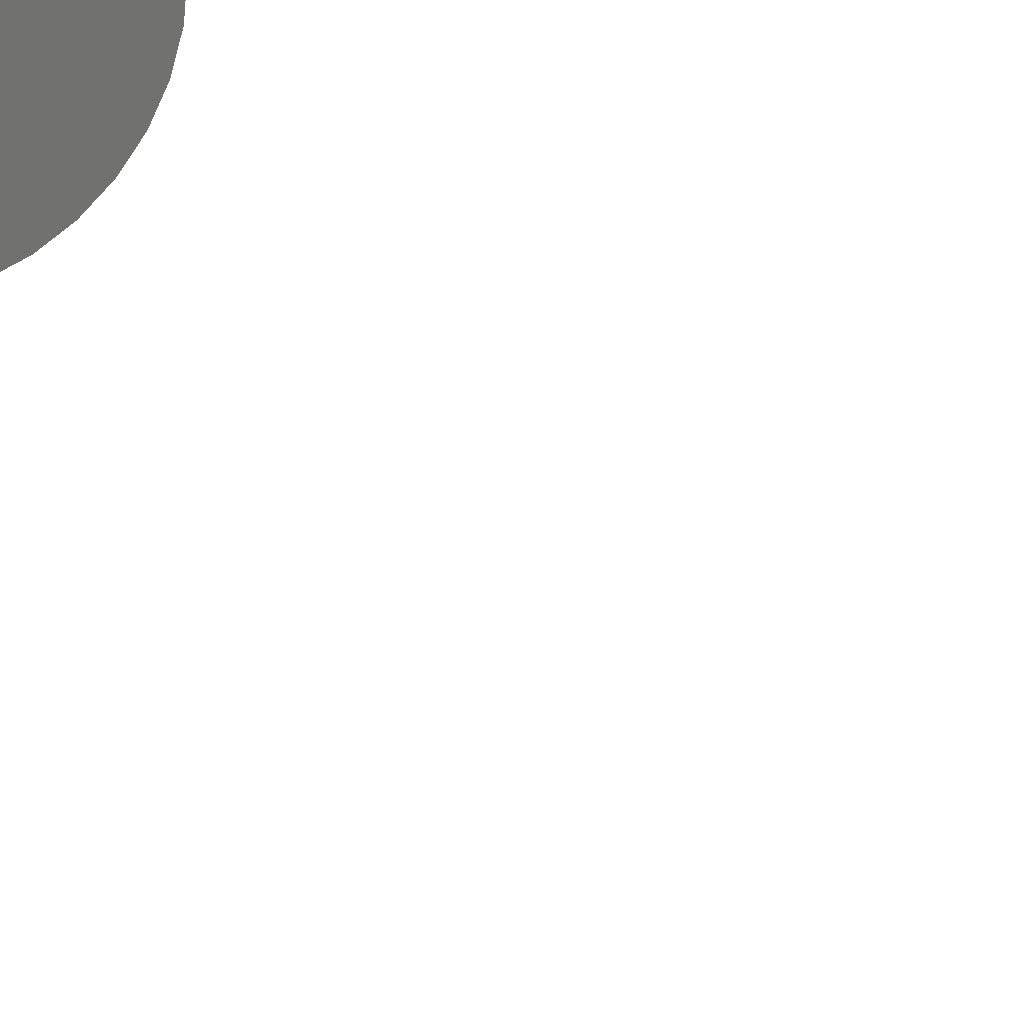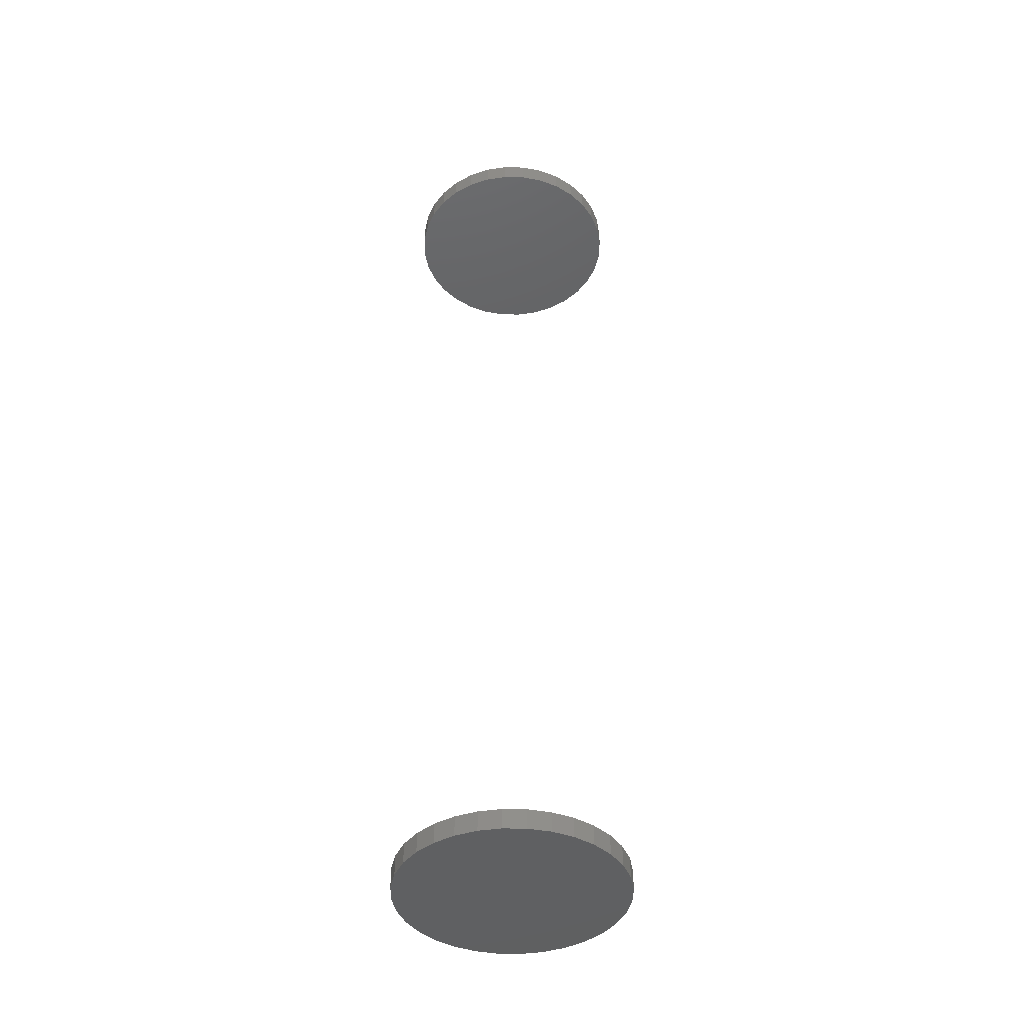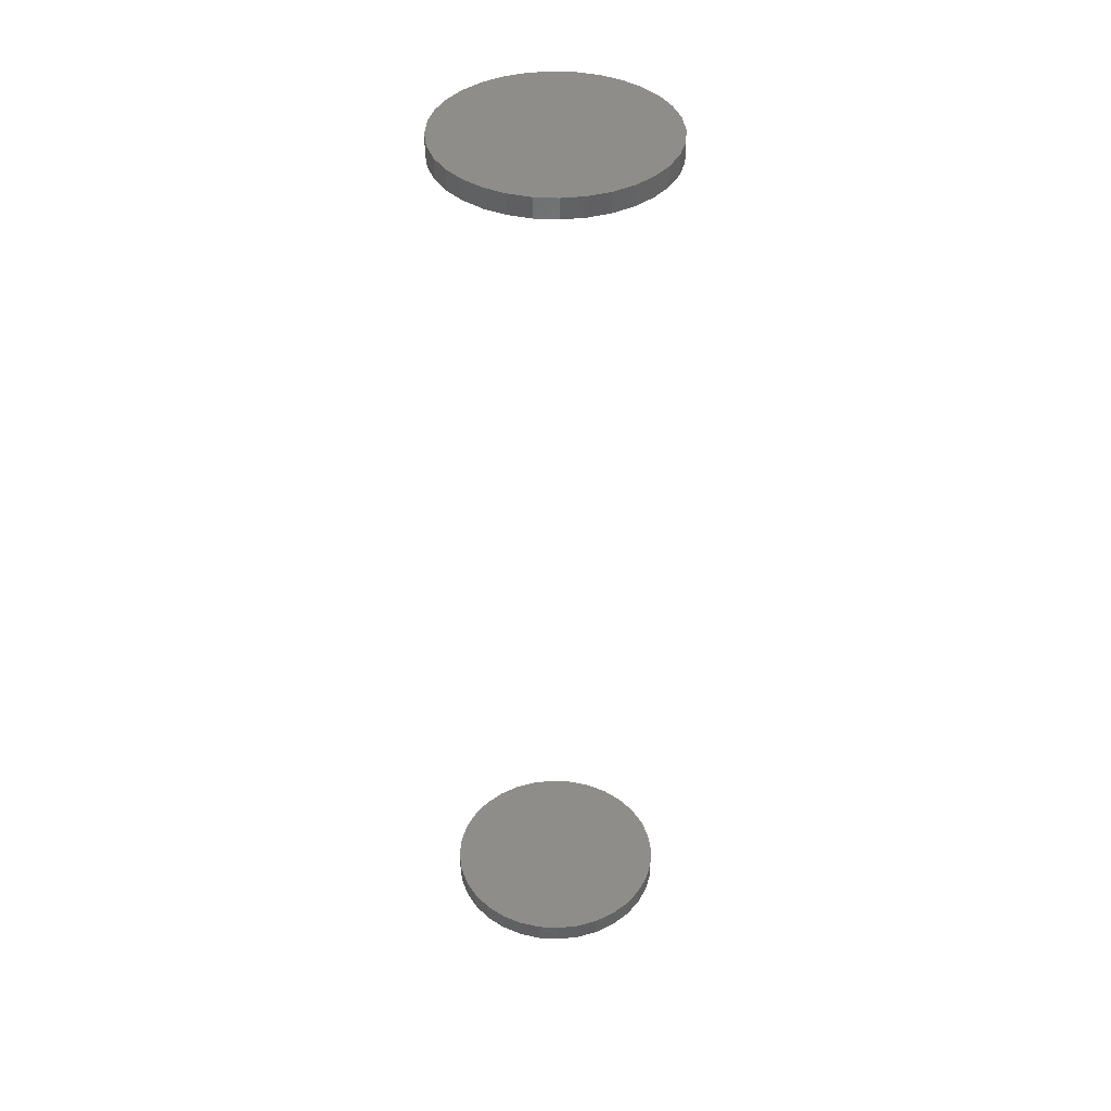
<metadata>
{"format":"stl","ext":"stl","renderer":"f3d","projection":"perspective","resolution":1024,"background":"white","views":[{"elev":27.0,"azim":-29.0,"up":"+Y"},{"elev":-42.5,"azim":71.9,"up":"+Z"},{"elev":40.6,"azim":-24.3,"up":"+Z"}]}
</metadata>
<code>
# stl→obj: 128 verts, 248 faces
v 0.3122 -0.002303 0.7344
v 0.3122 -0.002303 0.75
v 0.3139 0.01488 0.7344
v 0.3139 0.01488 0.75
v 0.3189 0.0314 0.7344
v 0.3189 0.0314 0.75
v 0.327 0.04663 0.7344
v 0.327 0.04663 0.75
v 0.338 0.05998 0.7344
v 0.338 0.05998 0.75
v 0.3513 0.07093 0.7344
v 0.3513 0.07093 0.75
v 0.3665 0.07907 0.7344
v 0.3665 0.07907 0.75
v 0.3831 0.08408 0.7344
v 0.3831 0.08408 0.75
v 0.4002 0.08577 0.7344
v 0.4002 0.08577 0.75
v 0.4174 0.08408 0.7344
v 0.4174 0.08408 0.75
v 0.434 0.07907 0.7344
v 0.434 0.07907 0.75
v 0.4492 0.07093 0.7344
v 0.4492 0.07093 0.75
v 0.4625 0.05998 0.7344
v 0.4625 0.05998 0.75
v 0.4735 0.04663 0.7344
v 0.4735 0.04663 0.75
v 0.4816 0.0314 0.7344
v 0.4816 0.0314 0.75
v 0.4866 0.01488 0.7344
v 0.4866 0.01488 0.75
v 0.4883 -0.002303 0.7344
v 0.4883 -0.002303 0.75
v 0.3122 -0.002303 0
v 0.3122 -0.002303 0.01562
v 0.3139 0.01488 0
v 0.3139 0.01488 0.01562
v 0.3189 0.0314 0
v 0.3189 0.0314 0.01562
v 0.327 0.04663 0
v 0.327 0.04663 0.01562
v 0.338 0.05998 0
v 0.338 0.05998 0.01562
v 0.3513 0.07093 0
v 0.3513 0.07093 0.01562
v 0.3665 0.07907 0
v 0.3665 0.07907 0.01562
v 0.3831 0.08408 0
v 0.3831 0.08408 0.01562
v 0.4002 0.08577 0
v 0.4002 0.08577 0.01562
v 0.4174 0.08408 0
v 0.4174 0.08408 0.01562
v 0.434 0.07907 0
v 0.434 0.07907 0.01562
v 0.4492 0.07093 0
v 0.4492 0.07093 0.01562
v 0.4625 0.05998 0
v 0.4625 0.05998 0.01562
v 0.4735 0.04663 0
v 0.4735 0.04663 0.01562
v 0.4816 0.0314 0
v 0.4816 0.0314 0.01562
v 0.4866 0.01488 0
v 0.4866 0.01488 0.01562
v 0.4883 -0.002303 0
v 0.4883 -0.002303 0.01562
v 0.4866 -0.01949 0.7344
v 0.4866 -0.01949 0.75
v 0.4816 -0.03601 0.7344
v 0.4816 -0.03601 0.75
v 0.4735 -0.05123 0.7344
v 0.4735 -0.05123 0.75
v 0.4625 -0.06458 0.7344
v 0.4625 -0.06458 0.75
v 0.4492 -0.07553 0.7344
v 0.4492 -0.07553 0.75
v 0.434 -0.08367 0.7344
v 0.434 -0.08367 0.75
v 0.4174 -0.08869 0.7344
v 0.4174 -0.08869 0.75
v 0.4002 -0.09038 0.7344
v 0.4002 -0.09038 0.75
v 0.3831 -0.08869 0.7344
v 0.3831 -0.08869 0.75
v 0.3665 -0.08367 0.7344
v 0.3665 -0.08367 0.75
v 0.3513 -0.07553 0.7344
v 0.3513 -0.07553 0.75
v 0.338 -0.06458 0.7344
v 0.338 -0.06458 0.75
v 0.327 -0.05123 0.7344
v 0.327 -0.05123 0.75
v 0.3189 -0.03601 0.7344
v 0.3189 -0.03601 0.75
v 0.3139 -0.01949 0.7344
v 0.3139 -0.01949 0.75
v 0.4866 -0.01949 0
v 0.4866 -0.01949 0.01562
v 0.4816 -0.03601 0
v 0.4816 -0.03601 0.01562
v 0.4735 -0.05123 0
v 0.4735 -0.05123 0.01562
v 0.4625 -0.06458 0
v 0.4625 -0.06458 0.01562
v 0.4492 -0.07553 0
v 0.4492 -0.07553 0.01562
v 0.434 -0.08367 0
v 0.434 -0.08367 0.01562
v 0.4174 -0.08869 0
v 0.4174 -0.08869 0.01562
v 0.4002 -0.09038 0
v 0.4002 -0.09038 0.01562
v 0.3831 -0.08869 0
v 0.3831 -0.08869 0.01562
v 0.3665 -0.08367 0
v 0.3665 -0.08367 0.01562
v 0.3513 -0.07553 0
v 0.3513 -0.07553 0.01562
v 0.338 -0.06458 0
v 0.338 -0.06458 0.01562
v 0.327 -0.05123 0
v 0.327 -0.05123 0.01562
v 0.3189 -0.03601 0
v 0.3189 -0.03601 0.01562
v 0.3139 -0.01949 0
v 0.3139 -0.01949 0.01562
f 1 2 3
f 3 2 4
f 3 4 5
f 5 4 6
f 5 6 7
f 7 6 8
f 7 8 9
f 9 8 10
f 9 10 11
f 11 10 12
f 11 12 13
f 13 12 14
f 13 14 15
f 15 14 16
f 15 16 17
f 17 16 18
f 17 18 19
f 19 18 20
f 19 20 21
f 21 20 22
f 21 22 23
f 23 22 24
f 23 24 25
f 25 24 26
f 25 26 27
f 27 26 28
f 27 28 29
f 29 28 30
f 29 30 31
f 31 30 32
f 31 32 33
f 33 32 34
f 35 36 37
f 37 36 38
f 37 38 39
f 39 38 40
f 39 40 41
f 41 40 42
f 41 42 43
f 43 42 44
f 43 44 45
f 45 44 46
f 45 46 47
f 47 46 48
f 47 48 49
f 49 48 50
f 49 50 51
f 51 50 52
f 51 52 53
f 53 52 54
f 53 54 55
f 55 54 56
f 55 56 57
f 57 56 58
f 57 58 59
f 59 58 60
f 59 60 61
f 61 60 62
f 61 62 63
f 63 62 64
f 63 64 65
f 65 64 66
f 65 66 67
f 67 66 68
f 33 34 69
f 69 34 70
f 69 70 71
f 71 70 72
f 71 72 73
f 73 72 74
f 73 74 75
f 75 74 76
f 75 76 77
f 77 76 78
f 77 78 79
f 79 78 80
f 79 80 81
f 81 80 82
f 81 82 83
f 83 82 84
f 83 84 85
f 85 84 86
f 85 86 87
f 87 86 88
f 87 88 89
f 89 88 90
f 89 90 91
f 91 90 92
f 91 92 93
f 93 92 94
f 93 94 95
f 95 94 96
f 95 96 97
f 97 96 98
f 97 98 1
f 1 98 2
f 67 68 99
f 99 68 100
f 99 100 101
f 101 100 102
f 101 102 103
f 103 102 104
f 103 104 105
f 105 104 106
f 105 106 107
f 107 106 108
f 107 108 109
f 109 108 110
f 109 110 111
f 111 110 112
f 111 112 113
f 113 112 114
f 113 114 115
f 115 114 116
f 115 116 117
f 117 116 118
f 117 118 119
f 119 118 120
f 119 120 121
f 121 120 122
f 121 122 123
f 123 122 124
f 123 124 125
f 125 124 126
f 125 126 127
f 127 126 128
f 127 128 35
f 35 128 36
f 50 54 52
f 54 50 48
f 54 48 56
f 56 48 46
f 56 46 58
f 58 46 44
f 58 44 60
f 106 120 108
f 108 120 118
f 108 118 110
f 110 118 116
f 110 116 112
f 112 116 114
f 60 44 62
f 62 44 42
f 62 42 64
f 64 42 40
f 64 40 66
f 66 40 38
f 66 38 68
f 68 38 36
f 68 36 100
f 100 36 128
f 100 128 102
f 102 128 126
f 102 126 104
f 104 126 124
f 104 124 106
f 106 124 122
f 106 122 120
f 17 19 15
f 13 15 19
f 21 13 19
f 11 13 21
f 23 11 21
f 9 11 23
f 25 9 23
f 77 89 75
f 87 89 77
f 79 87 77
f 85 87 79
f 81 85 79
f 83 85 81
f 89 91 75
f 75 91 93
f 75 93 73
f 73 93 95
f 73 95 71
f 71 95 97
f 71 97 69
f 69 97 1
f 69 1 33
f 33 1 3
f 33 3 31
f 31 3 5
f 31 5 29
f 29 5 7
f 29 7 27
f 27 7 9
f 27 9 25
f 16 20 18
f 20 16 14
f 20 14 22
f 22 14 12
f 22 12 24
f 24 12 10
f 24 10 26
f 76 90 78
f 78 90 88
f 78 88 80
f 80 88 86
f 80 86 82
f 82 86 84
f 26 10 28
f 28 10 8
f 28 8 30
f 30 8 6
f 30 6 32
f 32 6 4
f 32 4 34
f 34 4 2
f 34 2 70
f 70 2 98
f 70 98 72
f 72 98 96
f 72 96 74
f 74 96 94
f 74 94 76
f 76 94 92
f 76 92 90
f 51 53 49
f 47 49 53
f 55 47 53
f 45 47 55
f 57 45 55
f 43 45 57
f 59 43 57
f 107 119 105
f 117 119 107
f 109 117 107
f 115 117 109
f 111 115 109
f 113 115 111
f 119 121 105
f 105 121 123
f 105 123 103
f 103 123 125
f 103 125 101
f 101 125 127
f 101 127 99
f 99 127 35
f 99 35 67
f 67 35 37
f 67 37 65
f 65 37 39
f 65 39 63
f 63 39 41
f 63 41 61
f 61 41 43
f 61 43 59

</code>
